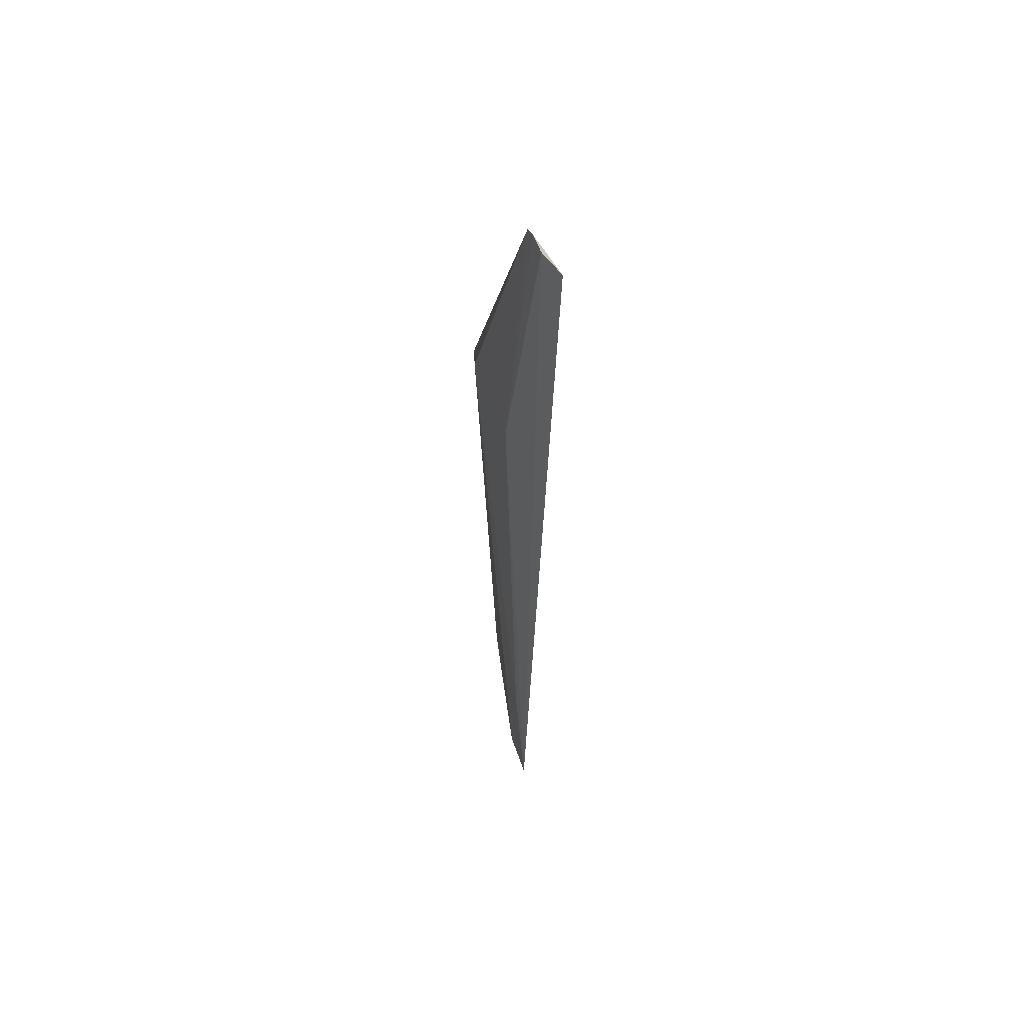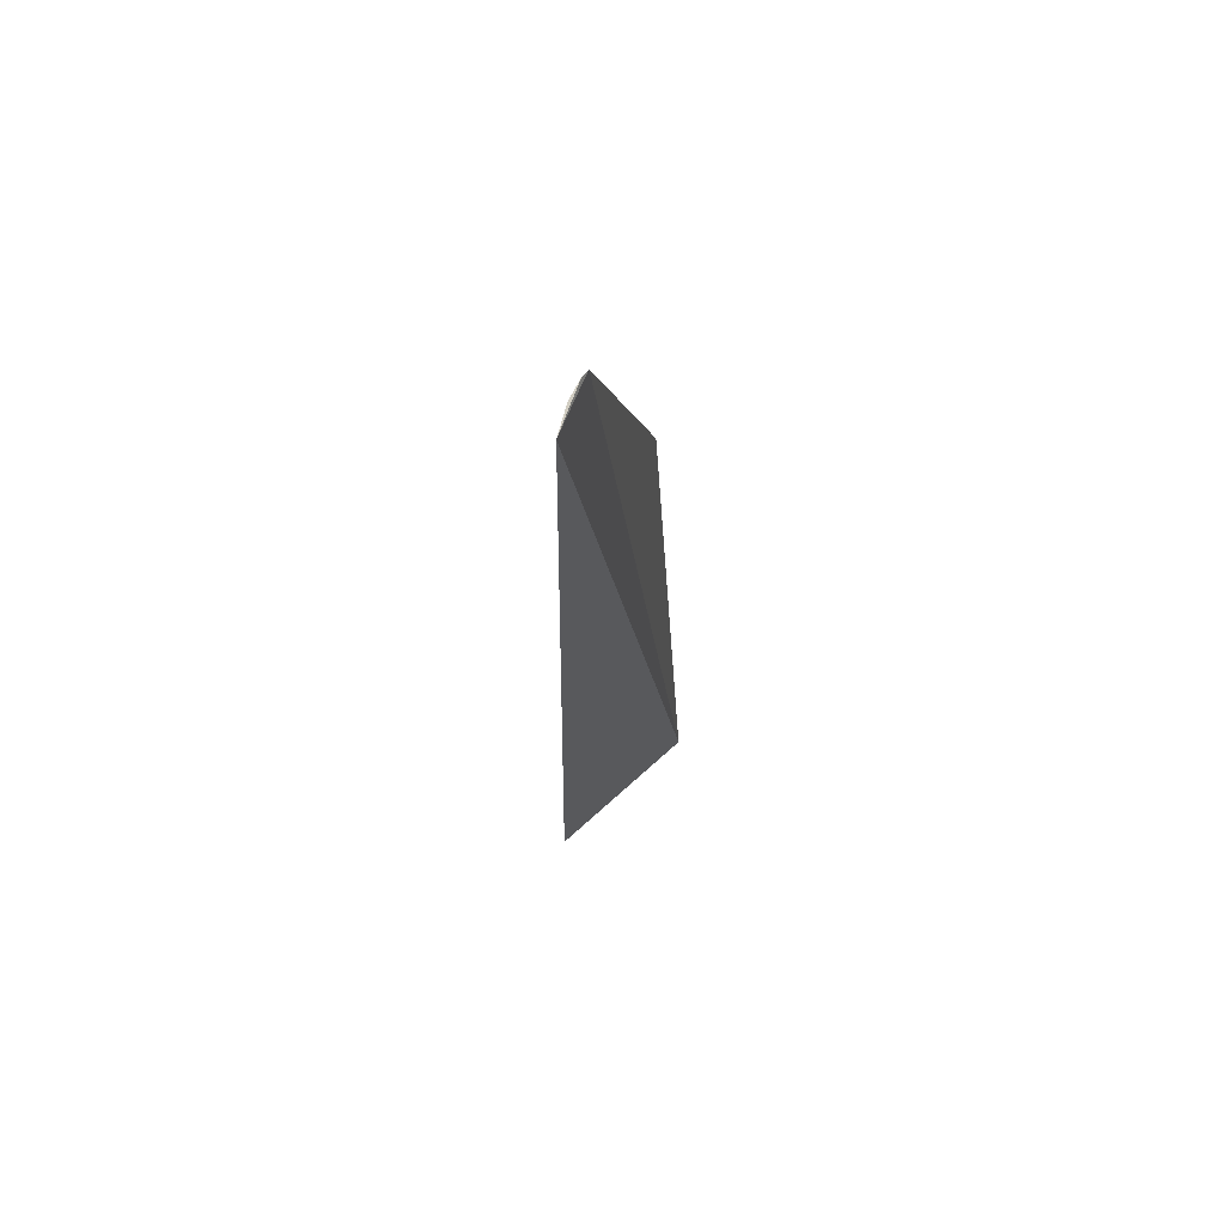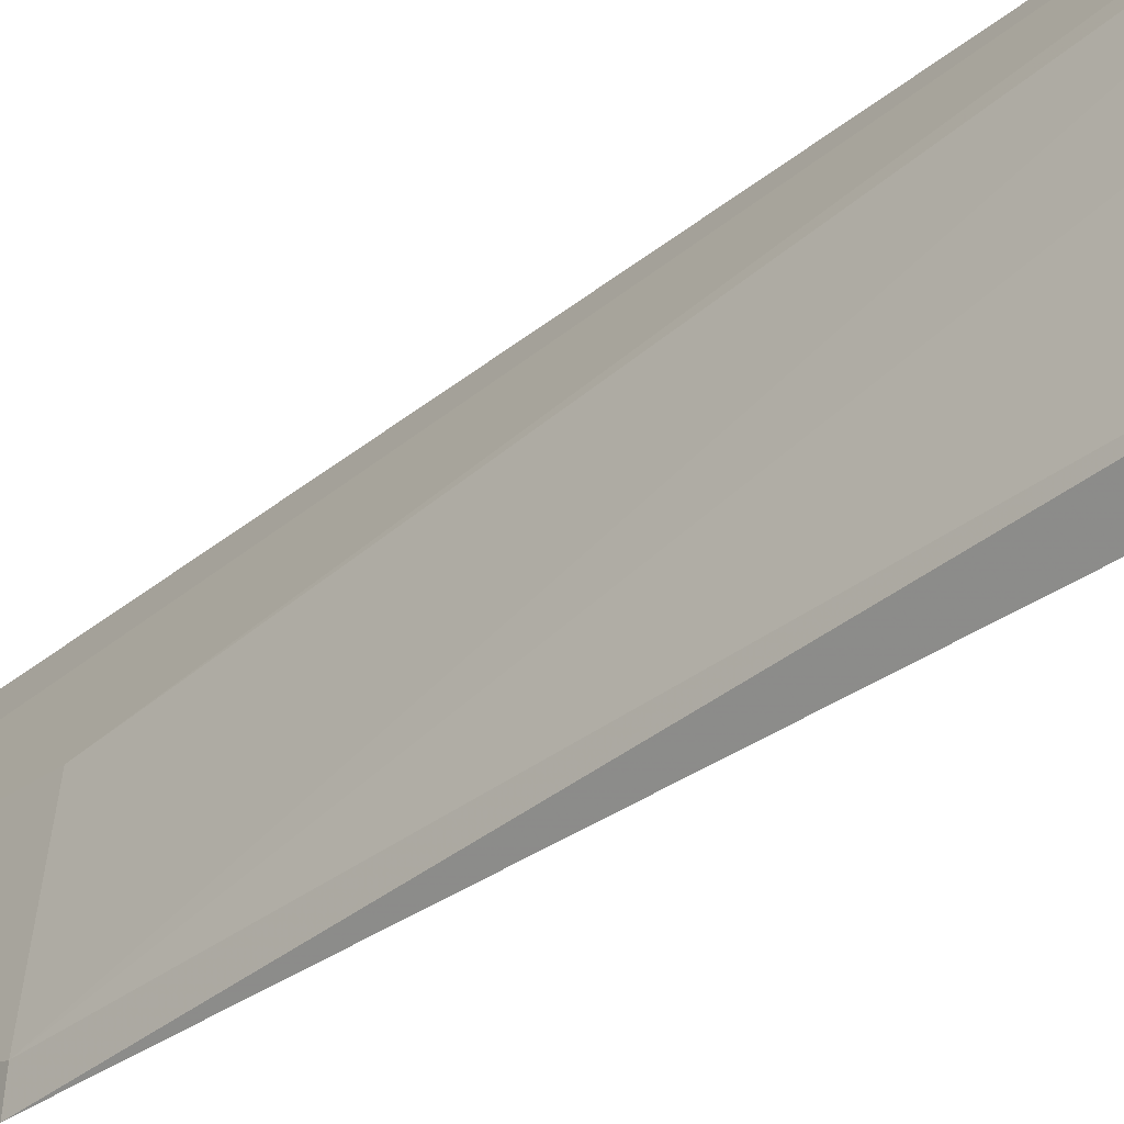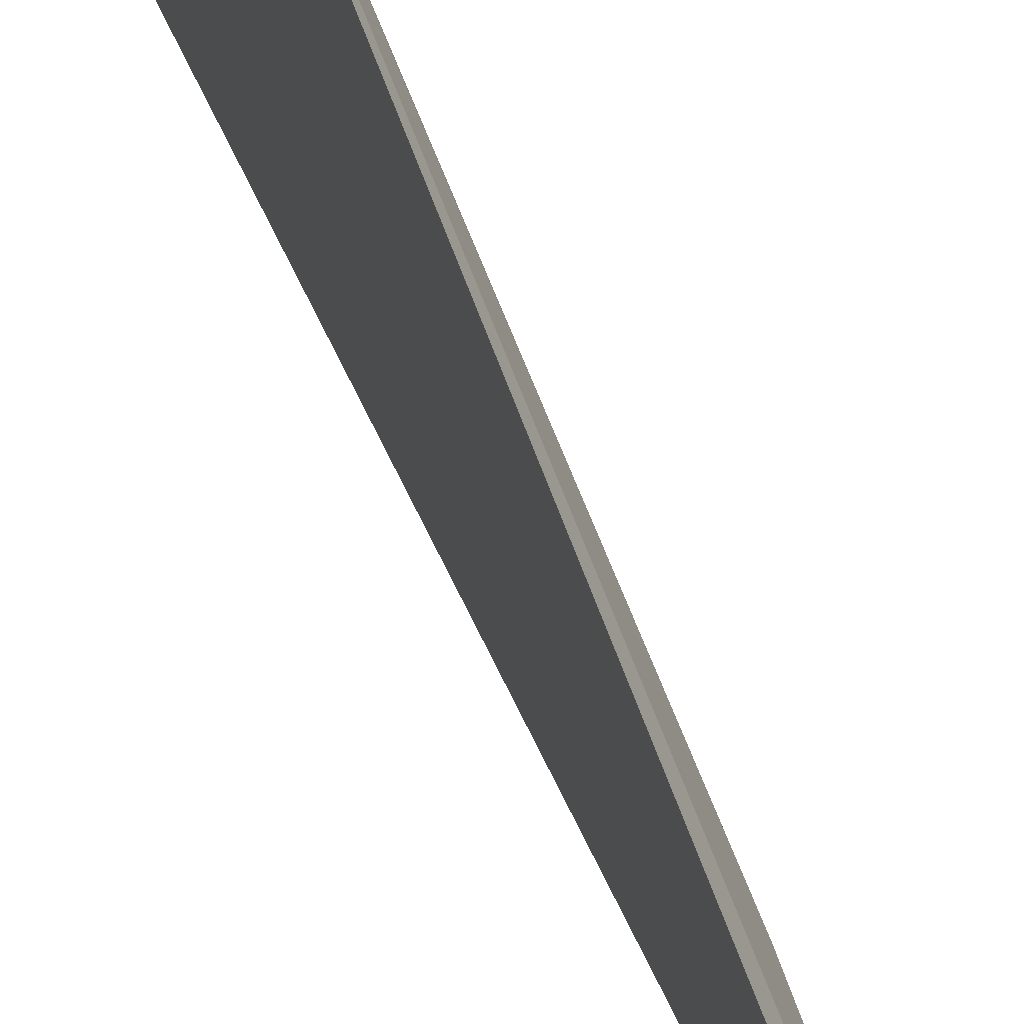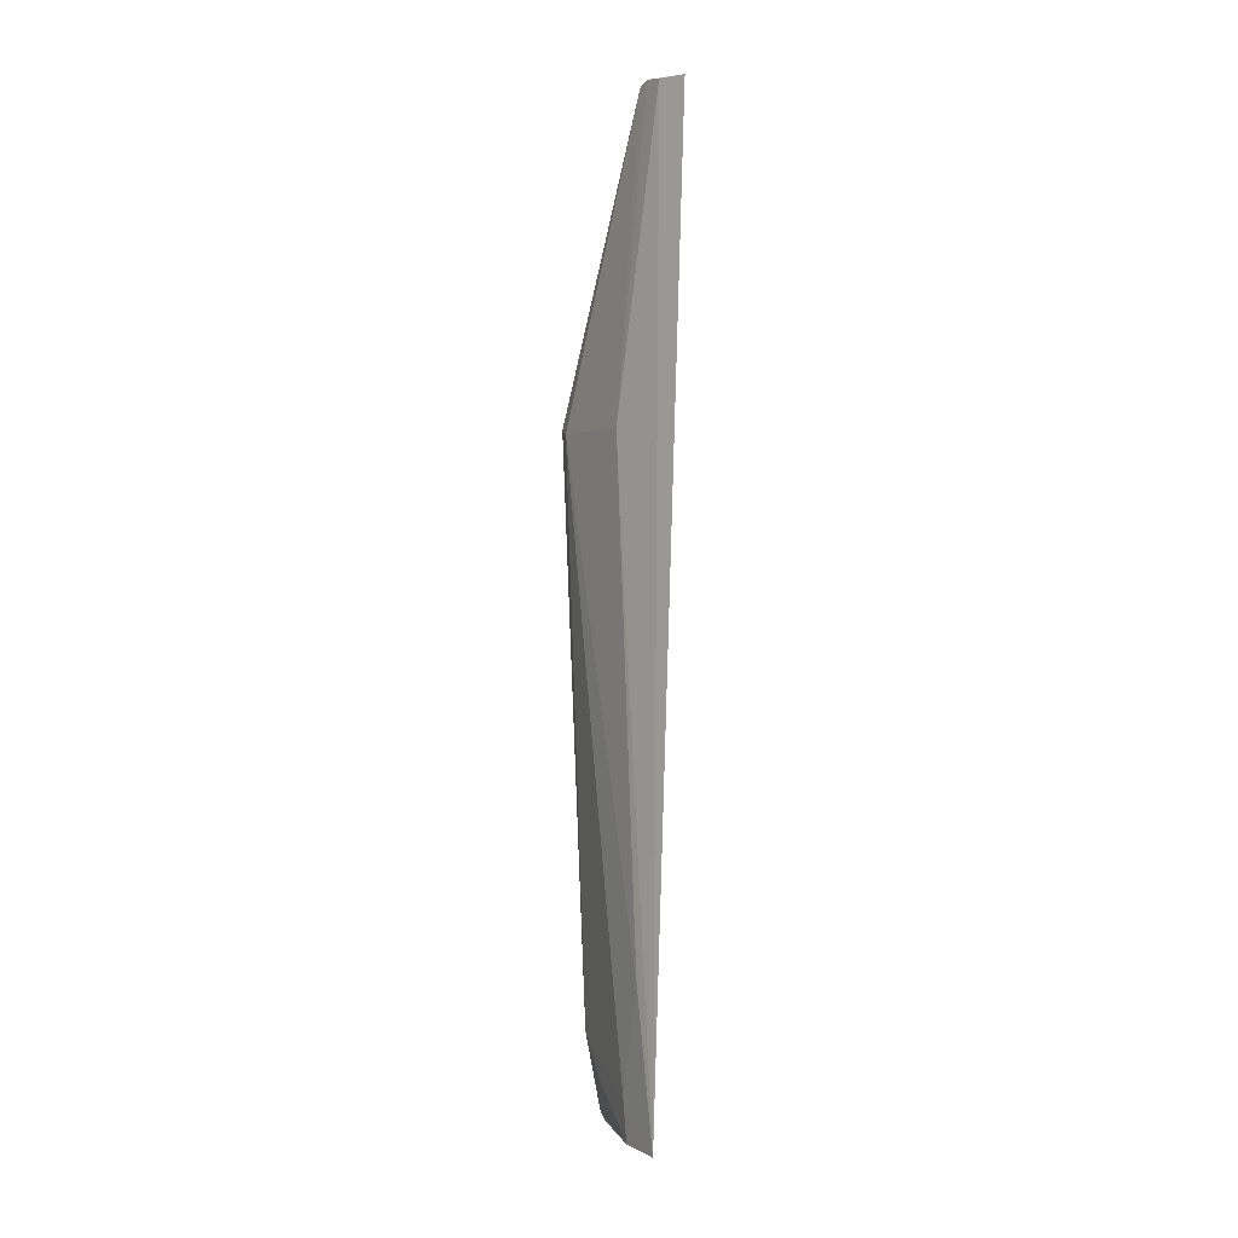
<metadata>
{"format":"obj","ext":"obj","renderer":"f3d","projection":"perspective","resolution":1024,"background":"white","views":[{"elev":55.3,"azim":-11.8,"up":"+Y"},{"elev":65.2,"azim":38.6,"up":"+Y"},{"elev":-35.6,"azim":-43.3,"up":"+Z"},{"elev":48.5,"azim":161.9,"up":"+Z"},{"elev":0.4,"azim":-22.0,"up":"+Y"}]}
</metadata>
<code>
v -0.1043 -0.2202 -0.04259
v -0.09457 -0.224 -0.1133
v -0.09379 0.1587 -0.03882
v -0.1048 -0.2196 -0.04637
v -0.1066 -0.2197 -0.06128
v -0.1133 0.03744 -0.1052
v -0.108 0.03739 -0.0676
v -0.1064 -0.1602 -0.05248
v -0.1124 0.0394 -0.1112
v -0.09877 0.1593 -0.05004
v -0.1071 -0.2043 -0.06311
v -0.101 0.1587 -0.06221
v -0.1057 -0.1876 -0.1046
v -0.1002 0.1605 -0.05775
v -0.1001 -0.2177 -0.1034
v -0.1058 -0.2027 -0.0895
f 1 2 3
f 5 2 1
f 5 1 4
f 8 7 6
f 8 1 7
f 10 7 1
f 10 1 3
f 11 8 6
f 11 5 4
f 11 4 1
f 11 1 8
f 12 3 2
f 12 2 9
f 12 9 6
f 12 6 7
f 13 9 2
f 13 6 9
f 13 11 6
f 13 5 11
f 14 10 3
f 14 3 12
f 14 12 7
f 14 7 10
f 15 13 2
f 15 2 5
f 16 15 5
f 16 5 13
f 16 13 15

</code>
